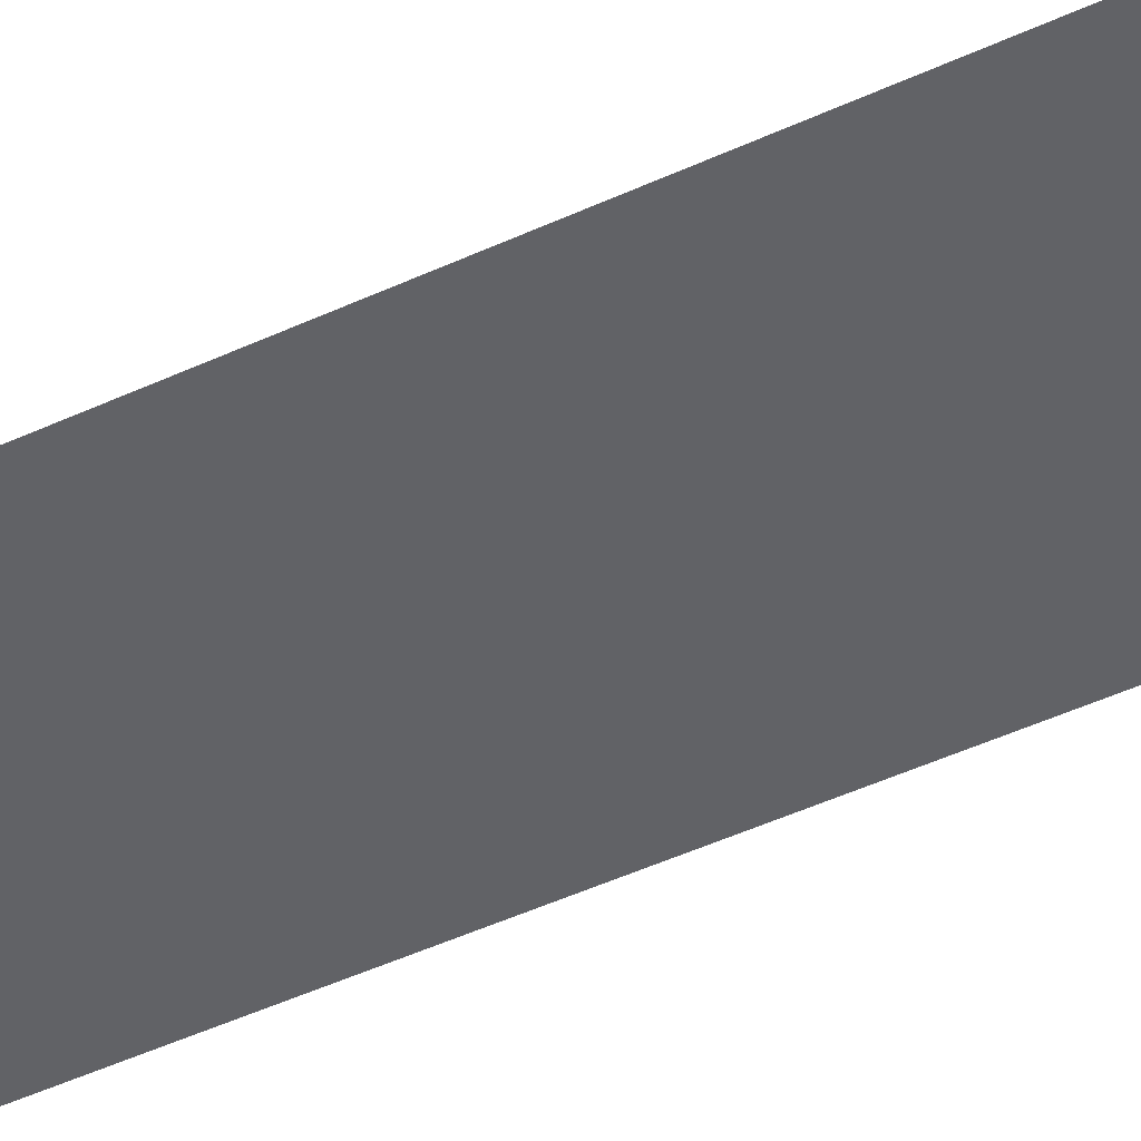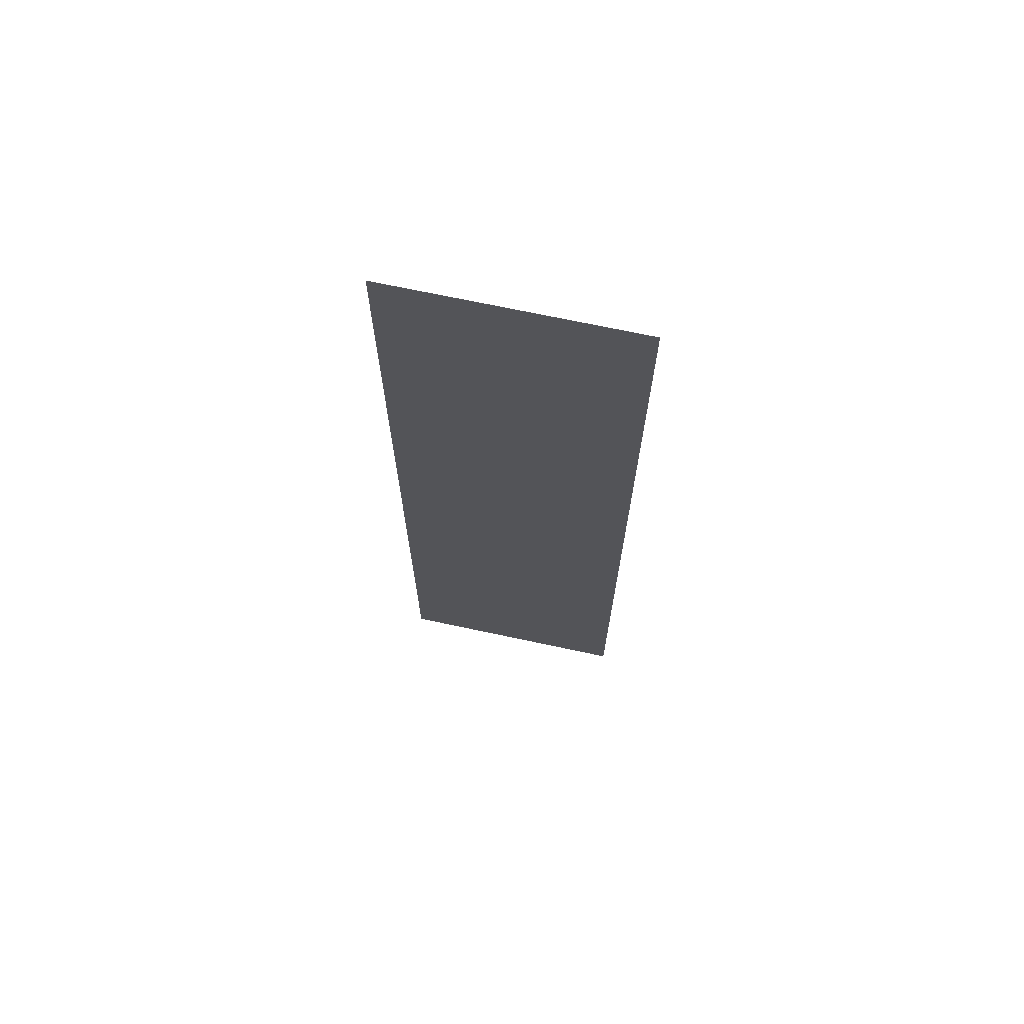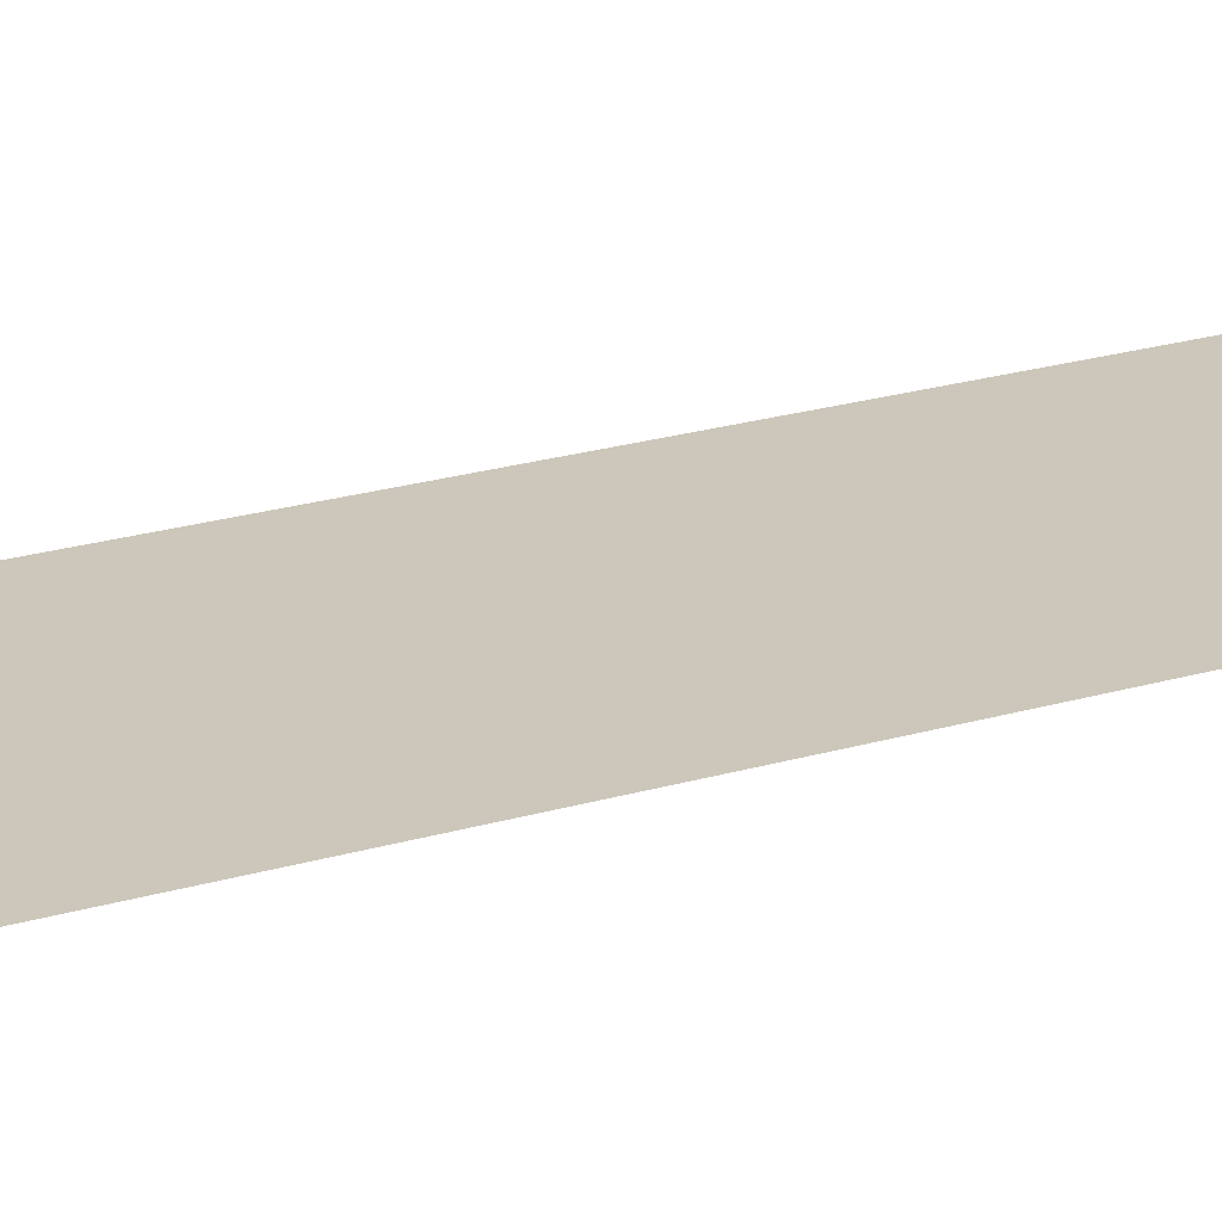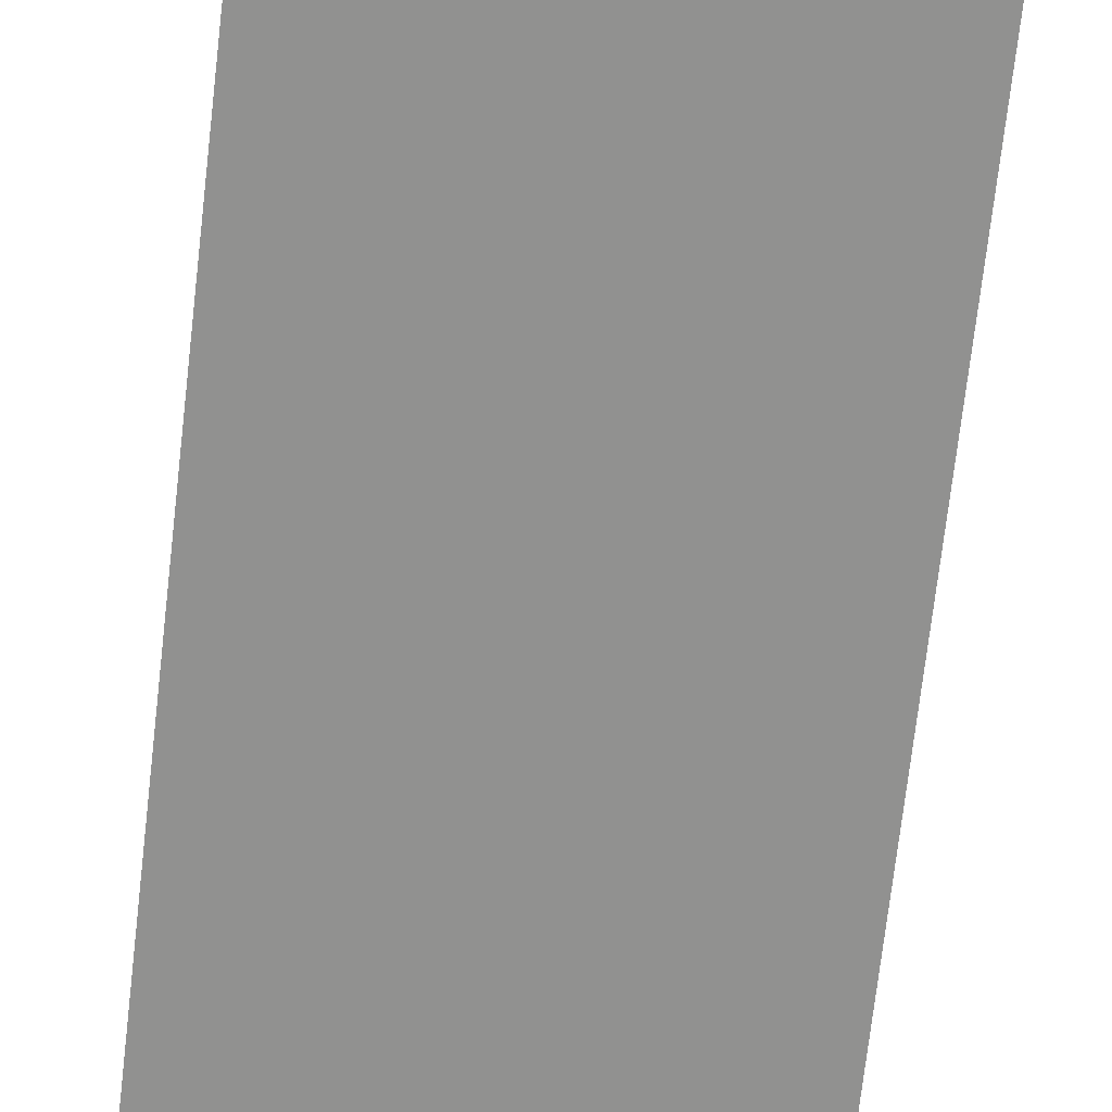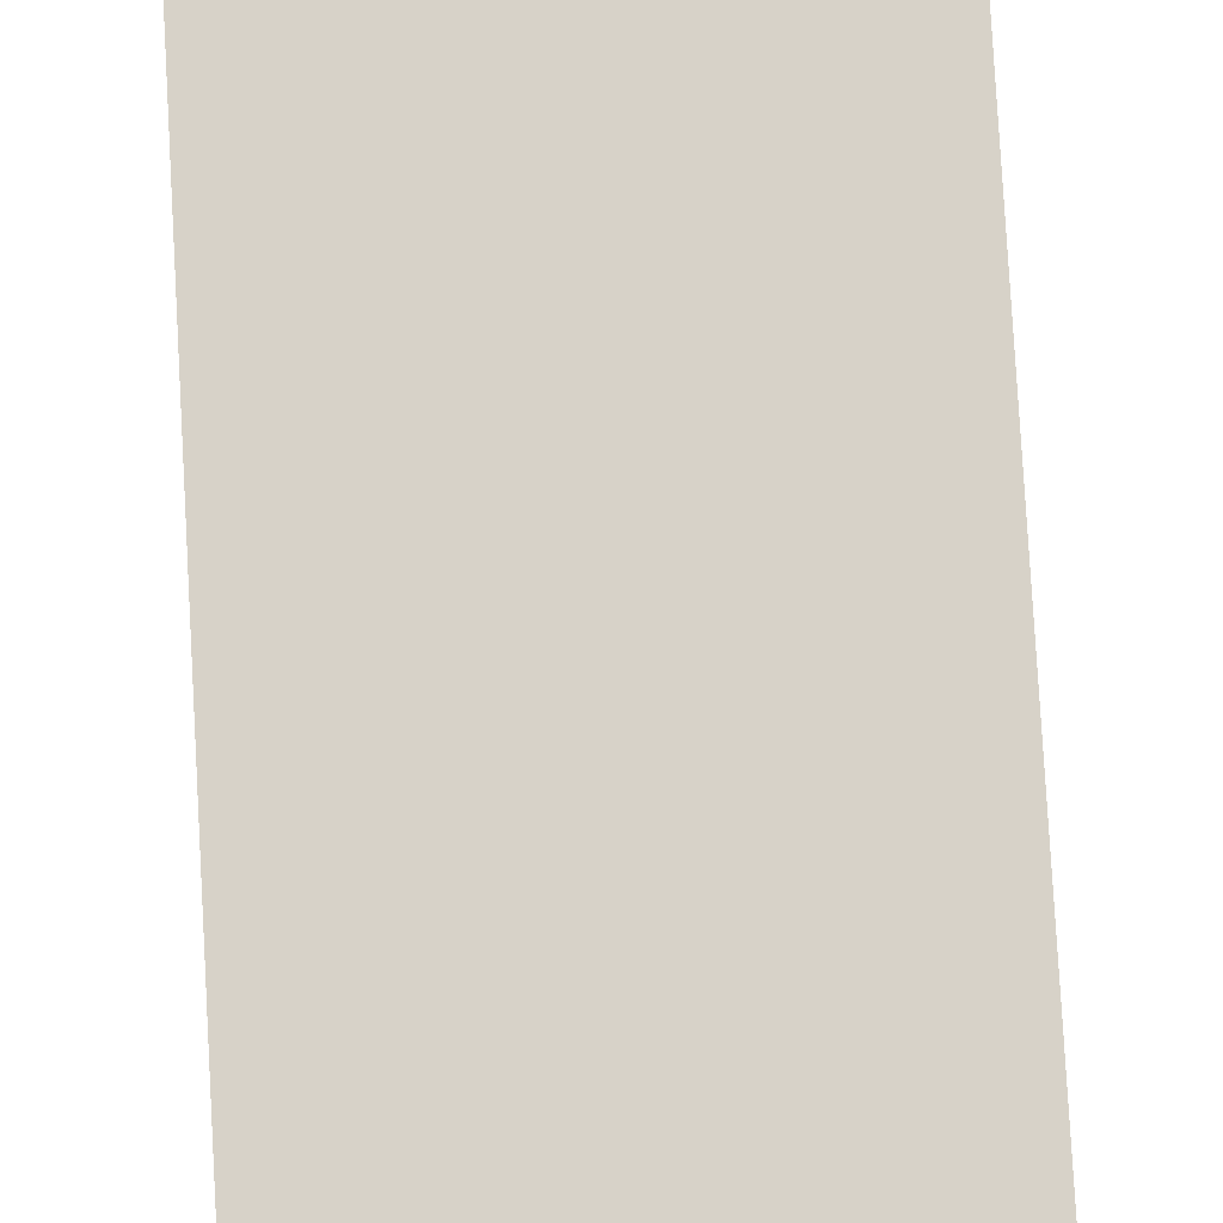
<metadata>
{"format":"obj","ext":"obj","renderer":"f3d","projection":"perspective","resolution":1024,"background":"white","views":[{"elev":-50.7,"azim":-63.5,"up":"+Y"},{"elev":70.3,"azim":-167.9,"up":"+Z"},{"elev":21.4,"azim":-118.4,"up":"+Y"},{"elev":-66.0,"azim":173.7,"up":"+Y"},{"elev":77.4,"azim":-3.2,"up":"+Y"}]}
</metadata>
<code>
v  8 -0 -0
v  -8 -0 -0
v  -8 -0 2.667
v  8 -0 2.667
v  8 0 -32
v  -8 0 -32
v  -8 -0 -29.33
v  8 0 -29.33
v  -8 -0 -26.67
v  8 -0 -26.67
v  -8 -0 -24
v  8 -0 -24
v  -8 -0 -21.33
v  8 -0 -21.33
v  -8 -0 -18.67
v  8 -0 -18.67
v  -8 -0 -16
v  8 -0 -16
v  -8 -0 -13.33
v  8 -0 -13.33
v  -8 -0 -10.67
v  8 -0 -10.67
v  -8 -0 -8
v  8 -0 -8
v  -8 -0 -5.333
v  8 -0 -5.333
v  -8 -0 -2.667
v  8 -0 -2.667
v  -8 -0 32
v  8 -0 32
v  8 -0 29.33
v  -8 -0 29.33
v  8 -0 26.67
v  -8 -0 26.67
v  8 -0 24
v  -8 -0 24
v  8 -0 21.33
v  -8 -0 21.33
v  8 -0 18.67
v  -8 -0 18.67
v  8 -0 16
v  -8 -0 16
v  8 -0 13.33
v  -8 -0 13.33
v  8 -0 10.67
v  -8 -0 10.67
v  8 -0 8
v  -8 -0 8
v  8 -0 5.333
v  -8 -0 5.333
g Plane005
f 1 2 3
f 3 4 1
f 5 6 7
f 7 8 5
f 8 7 9
f 9 10 8
f 10 9 11
f 11 12 10
f 12 11 13
f 13 14 12
f 14 13 15
f 15 16 14
f 16 15 17
f 17 18 16
f 18 17 19
f 19 20 18
f 20 19 21
f 21 22 20
f 22 21 23
f 23 24 22
f 24 23 25
f 25 26 24
f 26 25 27
f 27 28 26
f 28 27 2
f 2 1 28
f 29 30 31
f 31 32 29
f 32 31 33
f 33 34 32
f 34 33 35
f 35 36 34
f 36 35 37
f 37 38 36
f 38 37 39
f 39 40 38
f 40 39 41
f 41 42 40
f 42 41 43
f 43 44 42
f 44 43 45
f 45 46 44
f 46 45 47
f 47 48 46
f 48 47 49
f 49 50 48
f 50 49 4
f 4 3 50

</code>
